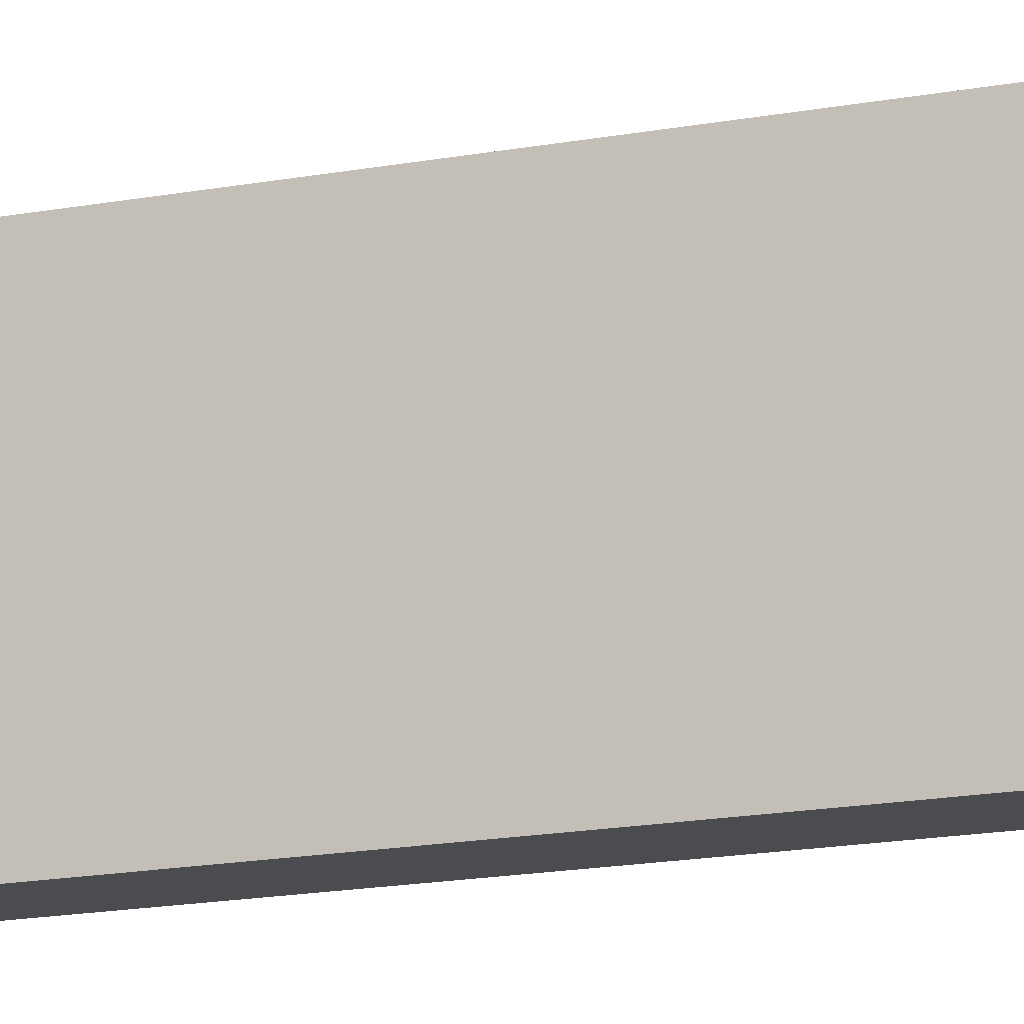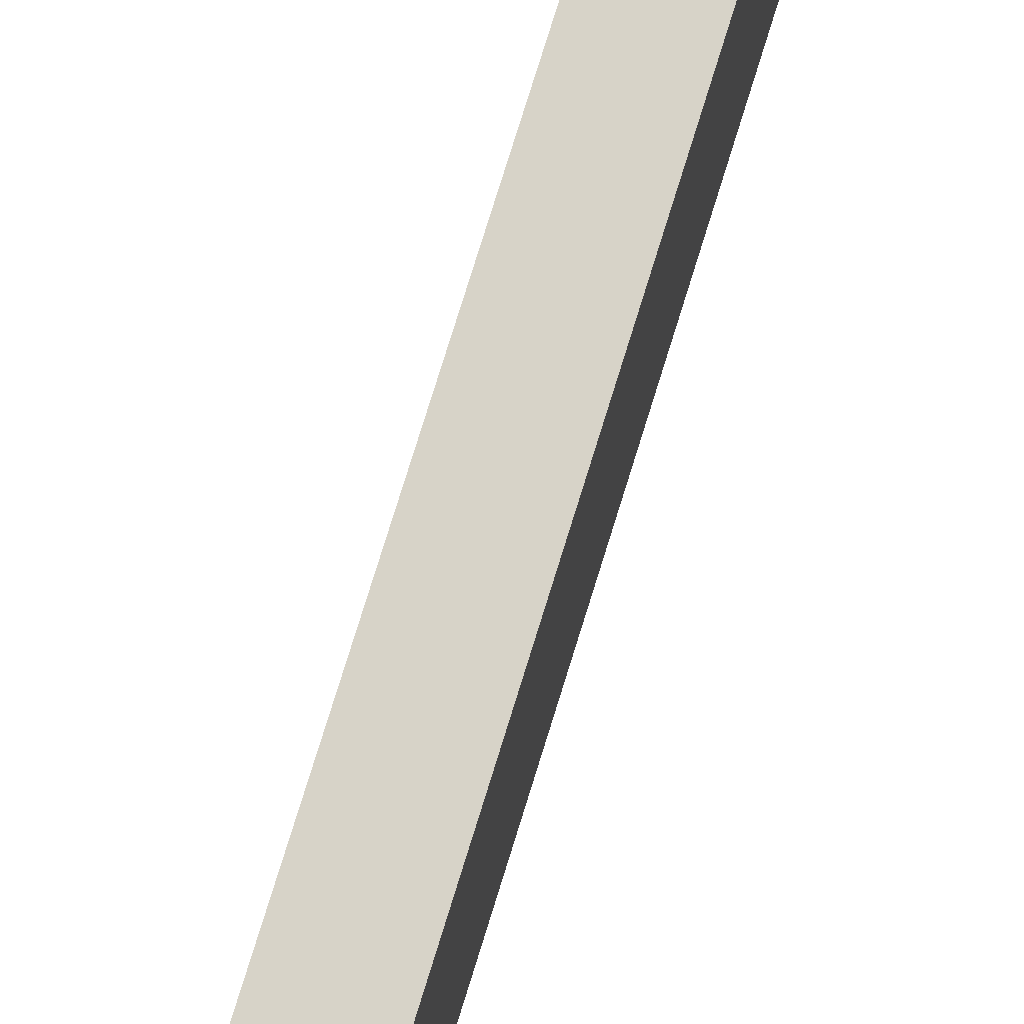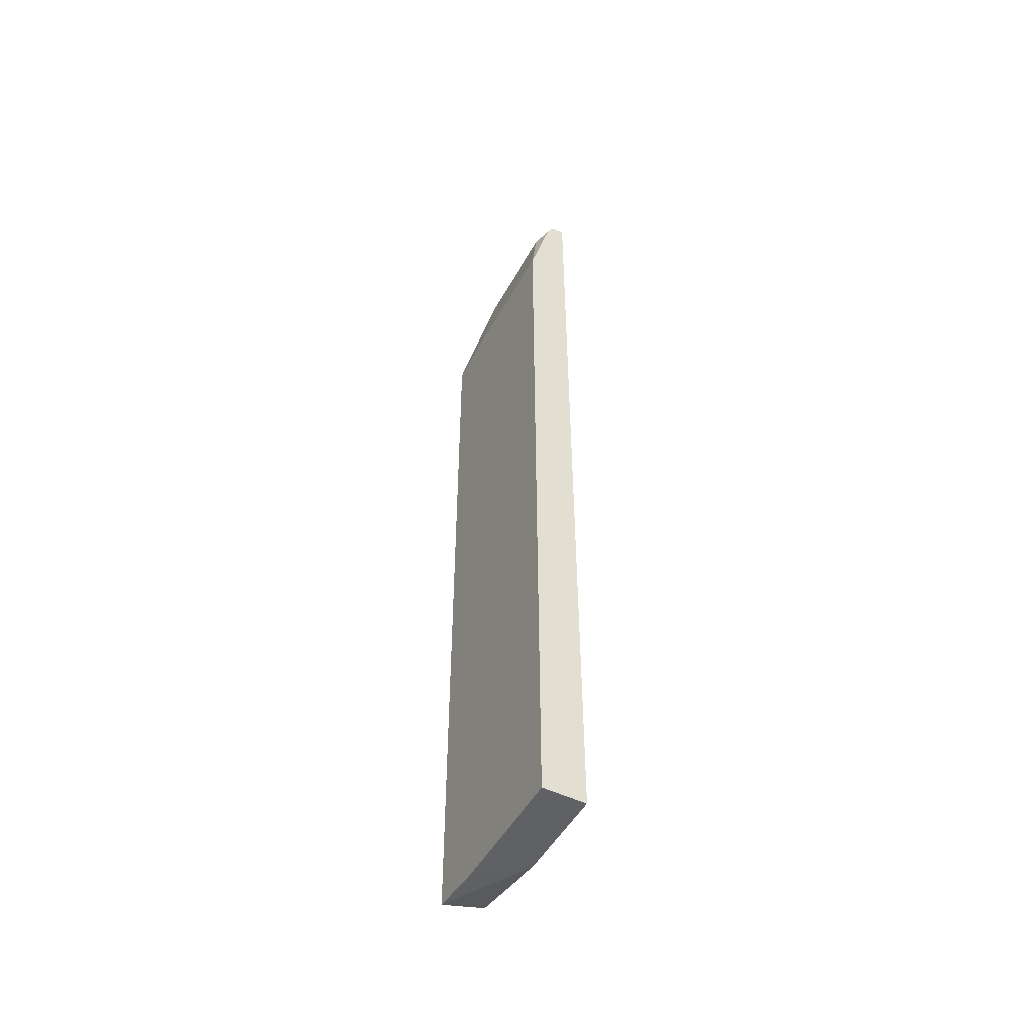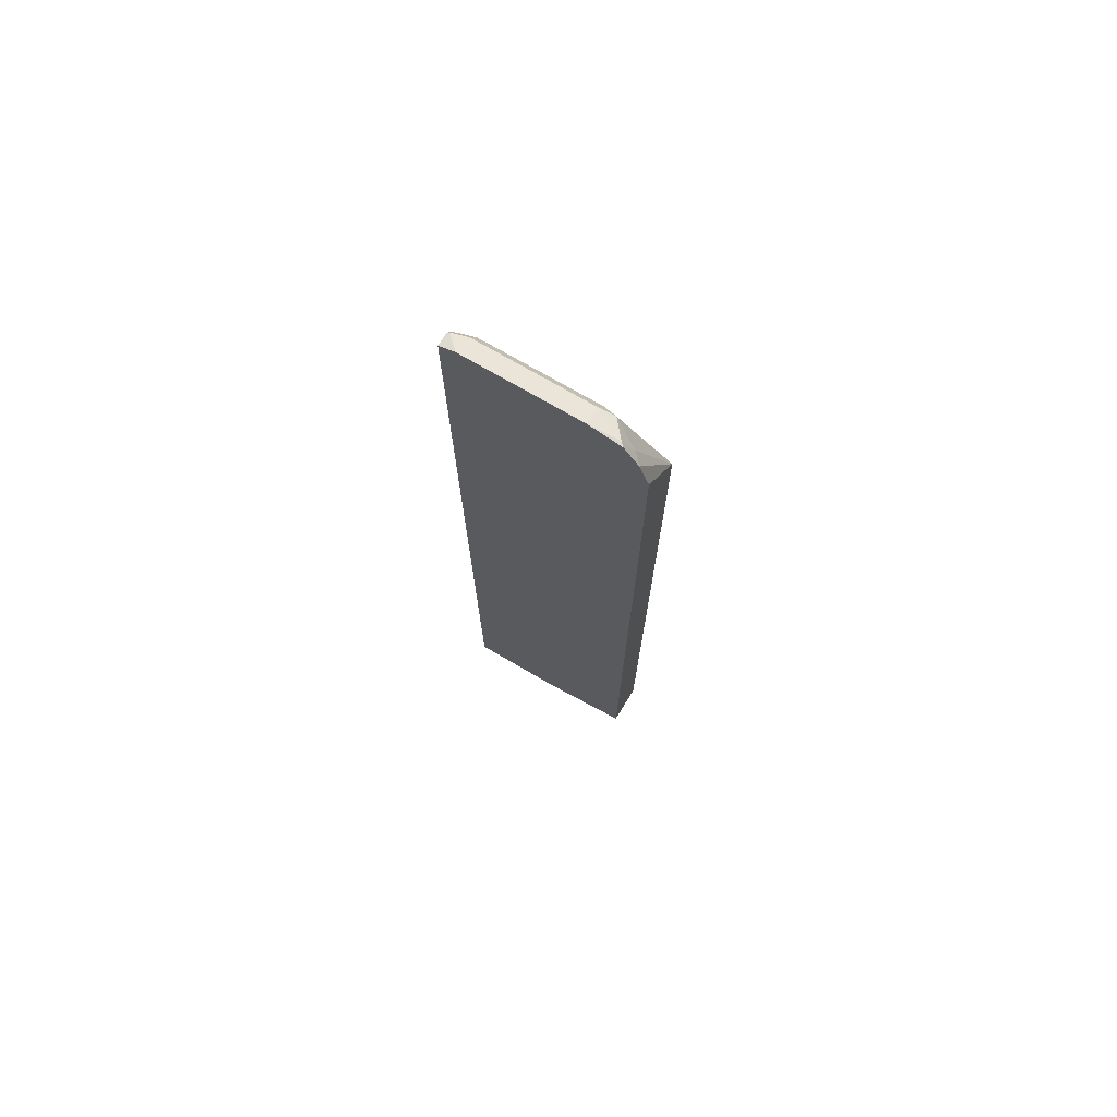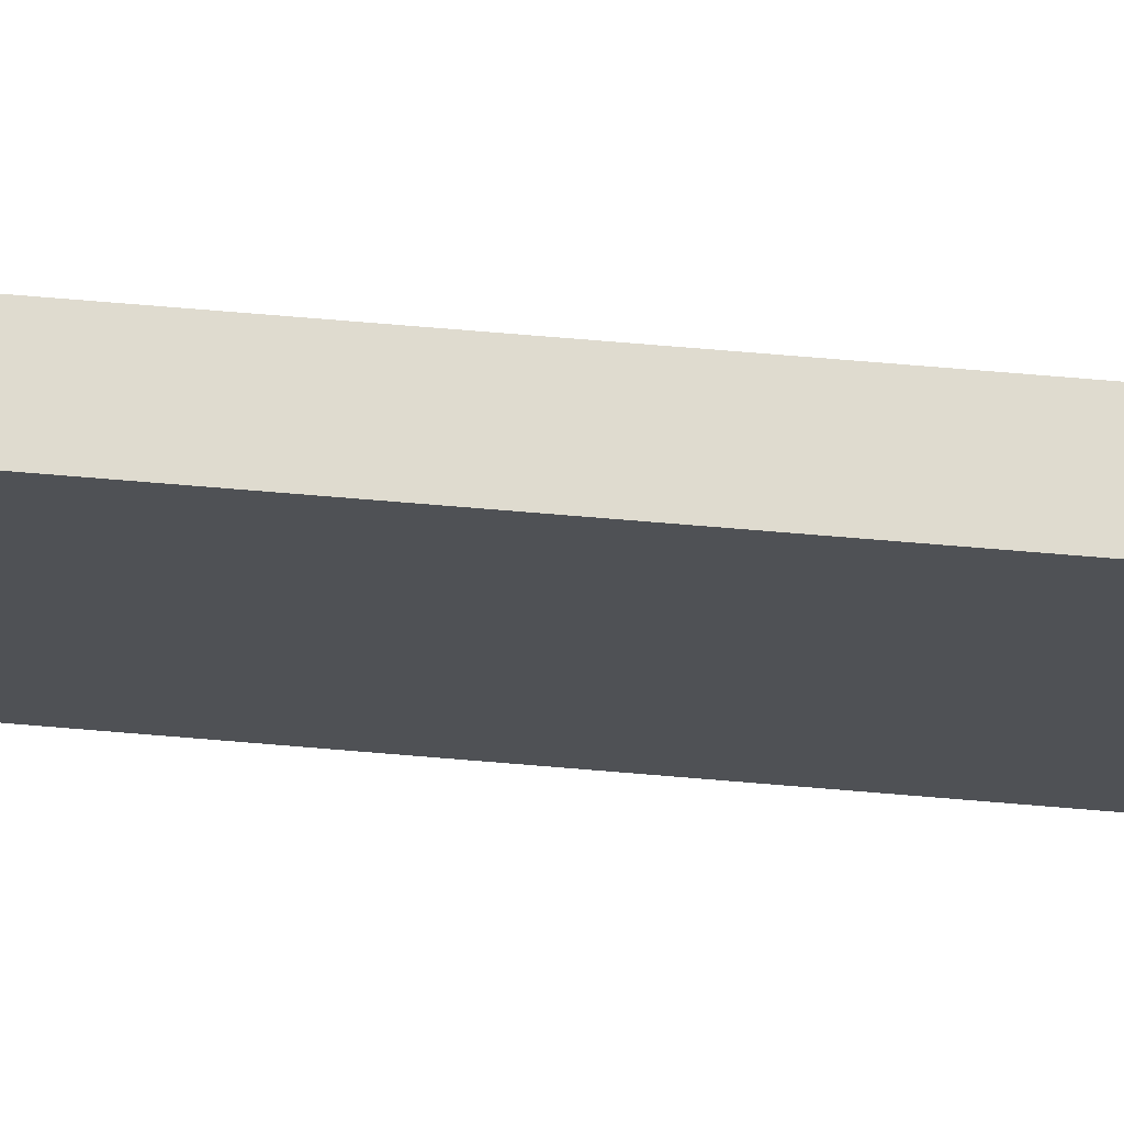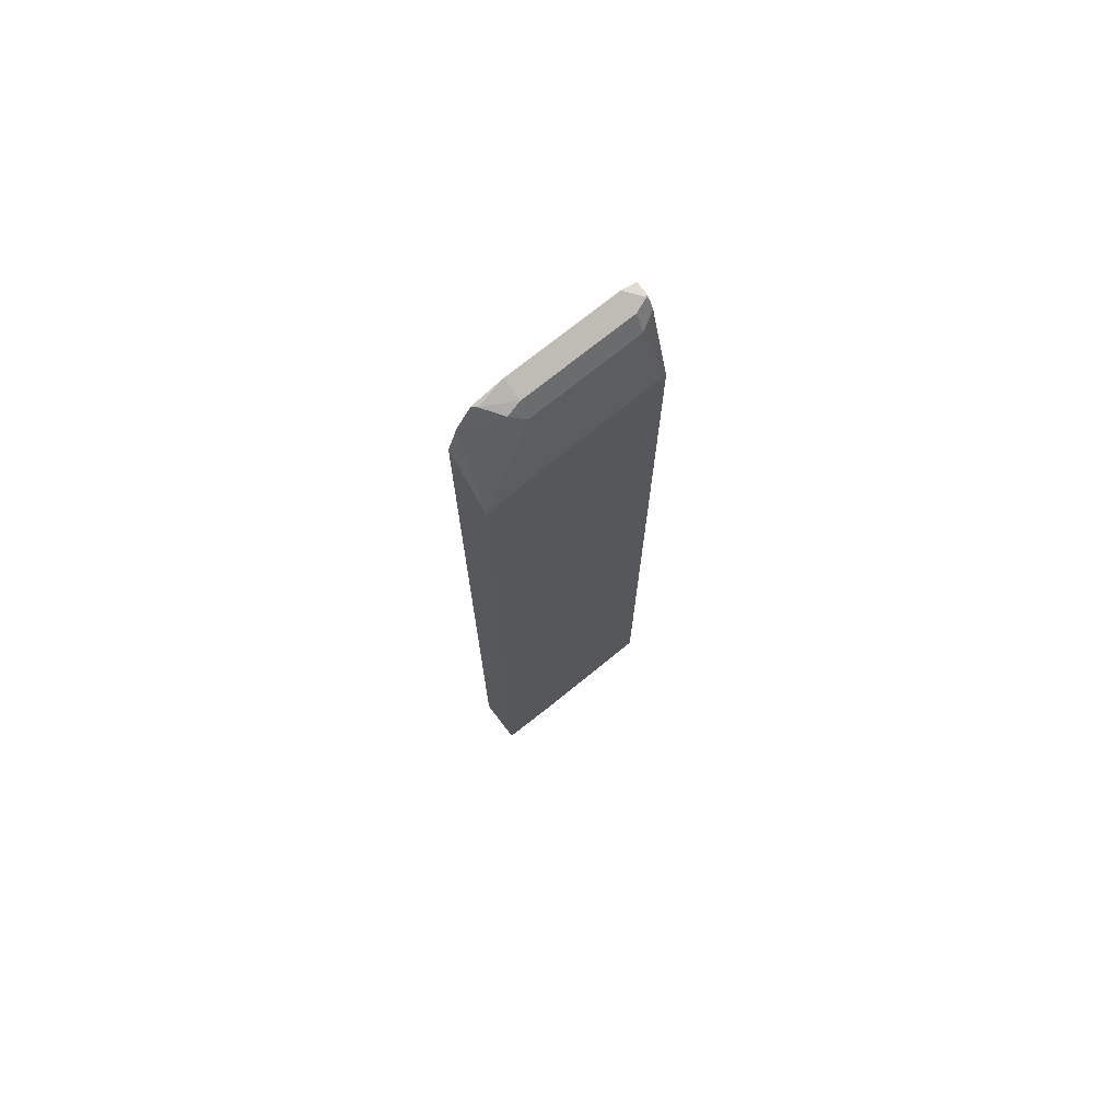
<metadata>
{"format":"obj","ext":"obj","renderer":"f3d","projection":"perspective","resolution":1024,"background":"white","views":[{"elev":-15.0,"azim":113.1,"up":"+Y"},{"elev":76.7,"azim":-162.8,"up":"+Y"},{"elev":-50.2,"azim":-28.2,"up":"+Z"},{"elev":73.2,"azim":120.3,"up":"+Z"},{"elev":70.4,"azim":-85.2,"up":"+Y"},{"elev":72.4,"azim":-129.2,"up":"+Z"}]}
</metadata>
<code>
v -0.4696 0.1342 -0.3055
v -0.4696 0.2736 -0.3055
v -0.4235 0.1342 -0.3055
v -0.4696 0.1342 0.5813
v -0.4696 0.3328 -0.2999
v -0.4235 0.2351 -0.3055
v -0.4235 0.1342 0.6895
v -0.4453 0.1342 0.6742
v -0.4539 0.1513 0.6656
v -0.4696 0.1427 0.5821
v -0.4235 0.3328 -0.2874
v -0.4696 0.3328 0.5749
v -0.4235 0.1513 0.6959
v -0.4236 0.1342 0.6895
v -0.4407 0.1342 0.6834
v -0.4438 0.1513 0.6858
v -0.4539 0.2723 0.6656
v -0.4696 0.2723 0.5821
v -0.4235 0.3328 0.6357
v -0.4463 0.2874 0.6807
v -0.4337 0.3127 0.6656
v -0.4235 0.3223 0.6656
v -0.4236 0.1513 0.6959
v -0.4235 0.2724 0.6959
v -0.4368 0.1342 0.6878
v -0.4387 0.1362 0.6883
v -0.4438 0.2723 0.6858
v -0.4274 0.3026 0.6883
v -0.4235 0.3065 0.6883
v -0.4236 0.2723 0.6959
v -0.4235 0.3026 0.6892
f 13 30 23
f 12 22 19
f 12 21 22
f 12 20 21
f 9 17 18
f 12 18 17
f 9 18 10
f 9 27 17
f 14 23 25
f 9 16 27
f 12 17 20
f 15 25 26
f 23 26 25
f 16 26 23
f 16 23 30
f 16 30 27
f 17 27 20
f 20 27 28
f 20 28 21
f 21 28 29
f 21 29 22
f 24 31 28
f 24 28 30
f 27 30 28
f 28 31 29
f 8 16 9
f 15 26 16
f 8 15 16
f 13 24 30
f 7 13 23
f 7 23 14
f 1 2 6
f 1 6 3
f 1 3 7
f 1 7 14
f 1 14 25
f 1 25 15
f 1 8 4
f 1 4 10
f 1 10 18
f 1 18 12
f 1 12 5
f 1 5 2
f 1 15 8
f 3 6 11
f 5 19 11
f 2 5 6
f 5 12 19
f 5 11 6
f 4 9 10
f 3 13 7
f 4 8 9
f 3 31 24
f 3 29 31
f 3 22 29
f 3 19 22
f 3 11 19
f 3 24 13

</code>
